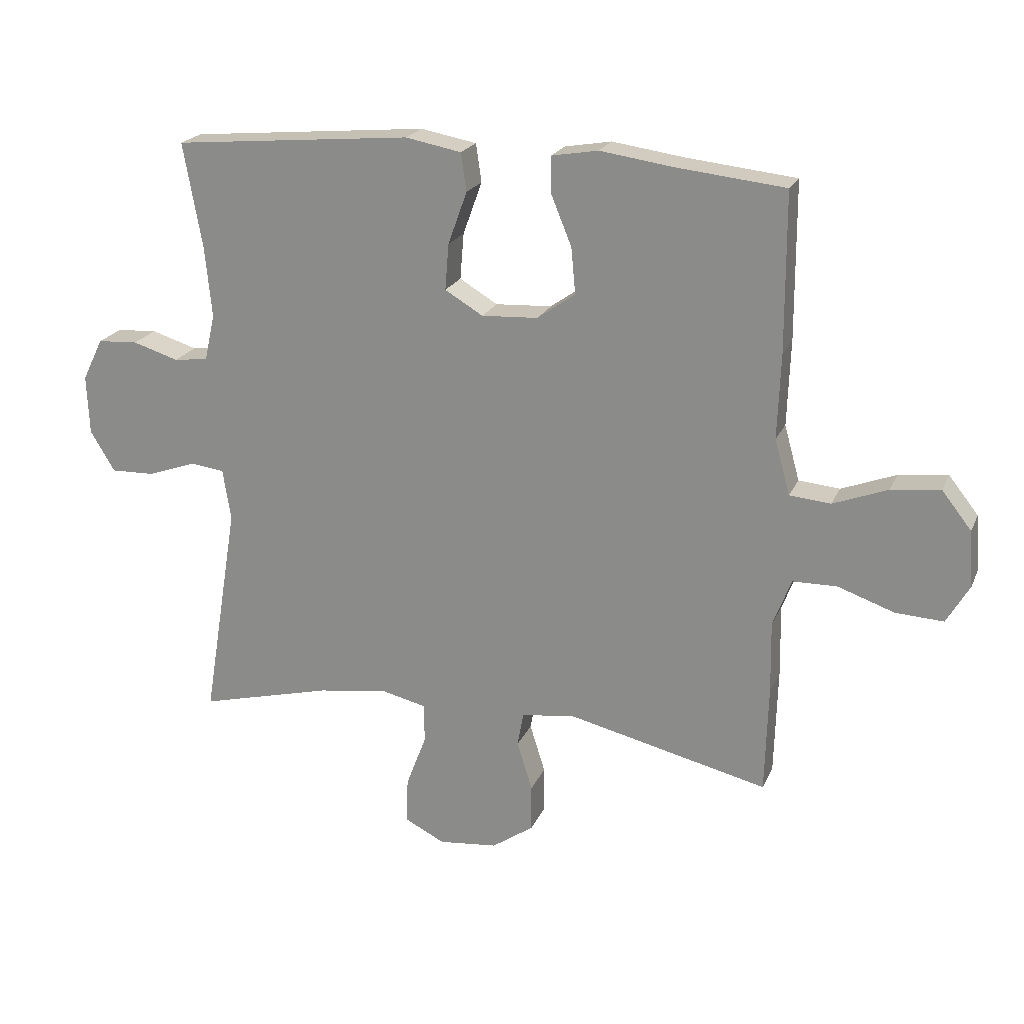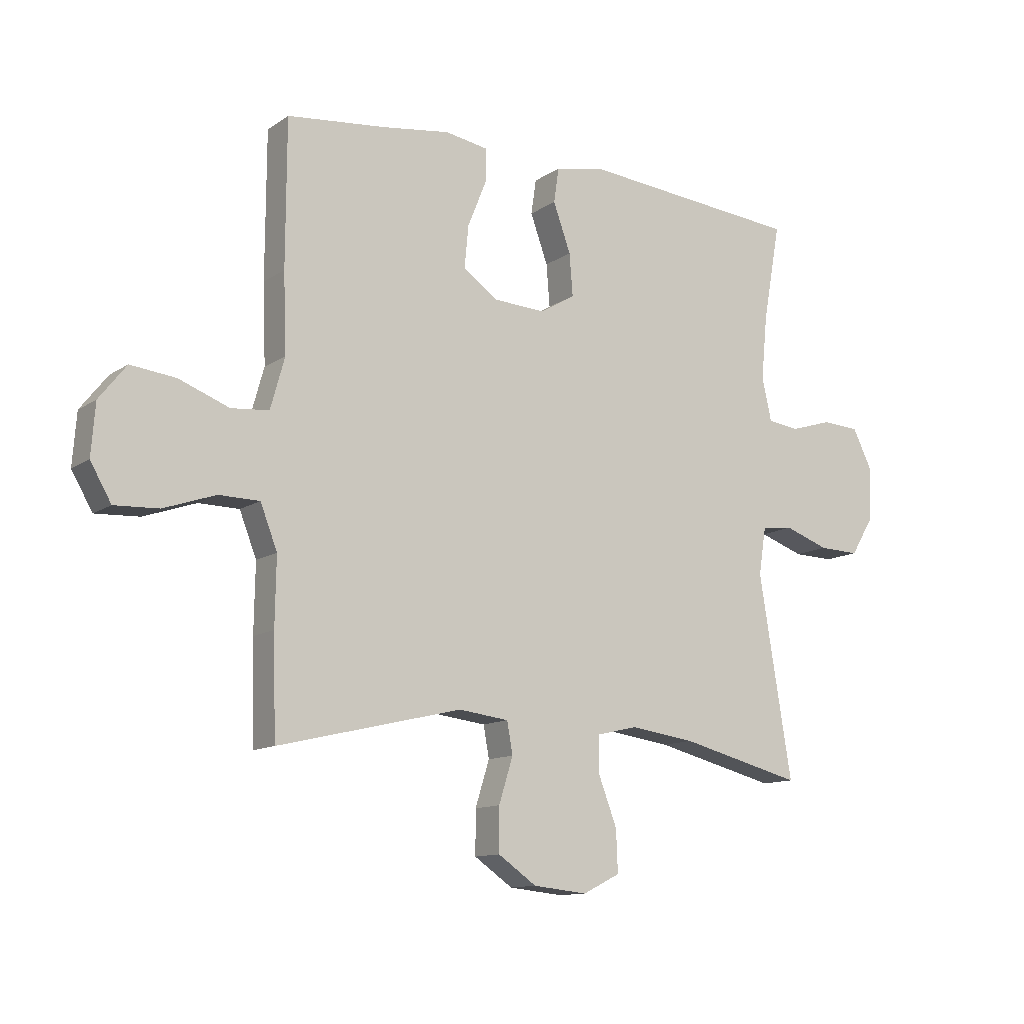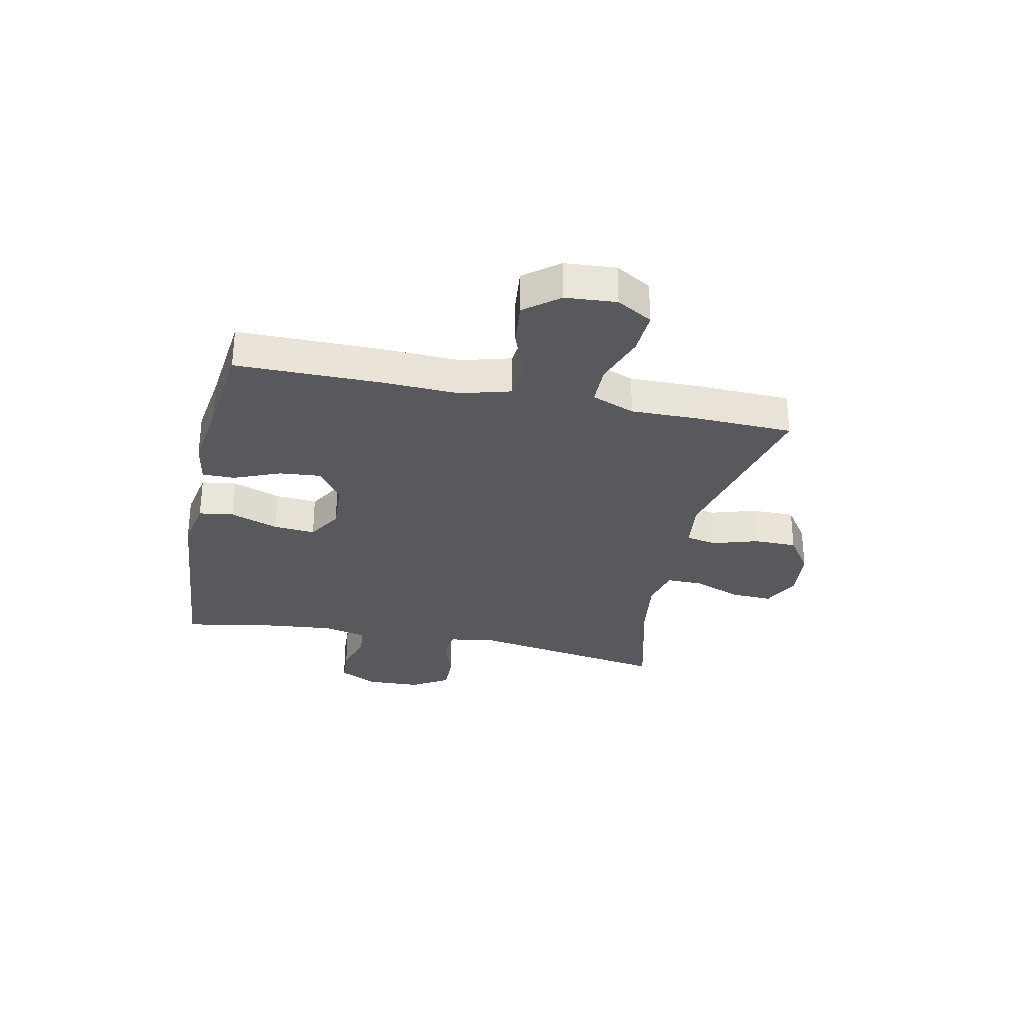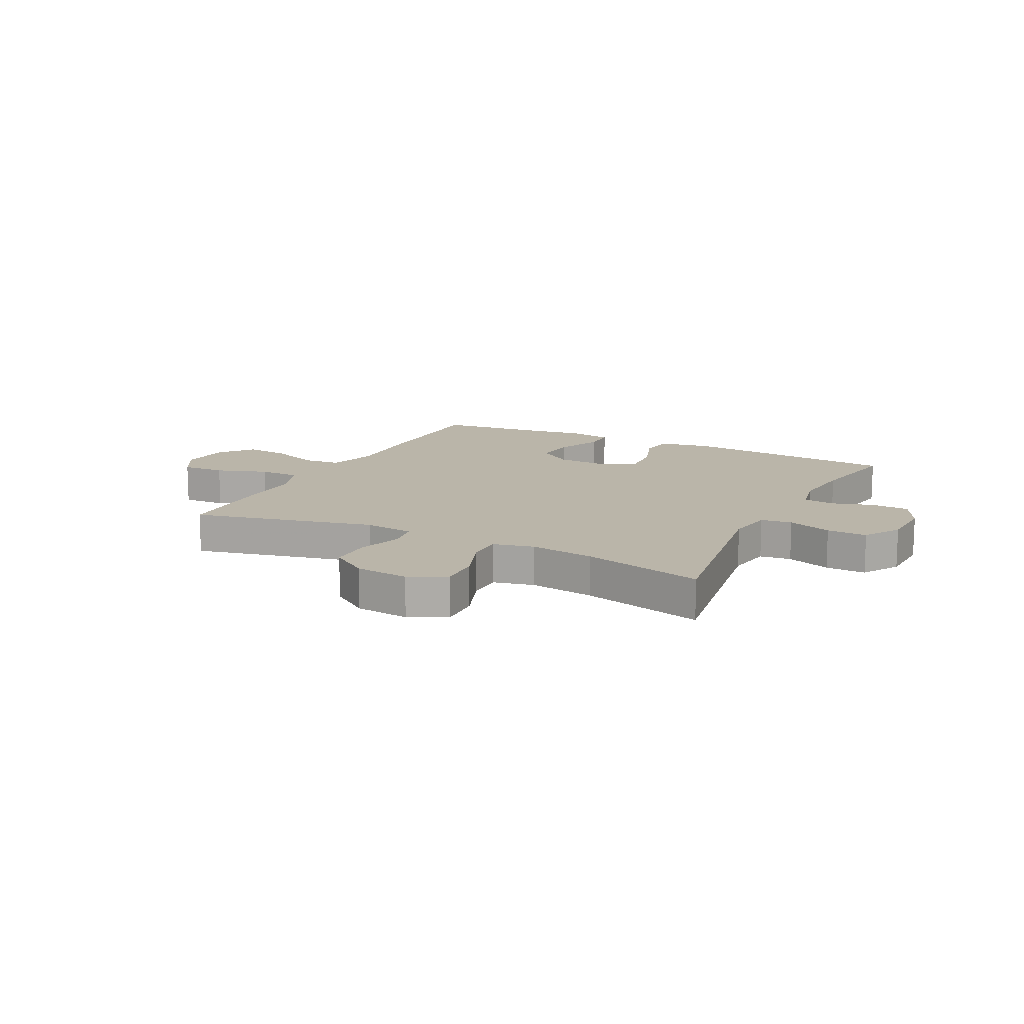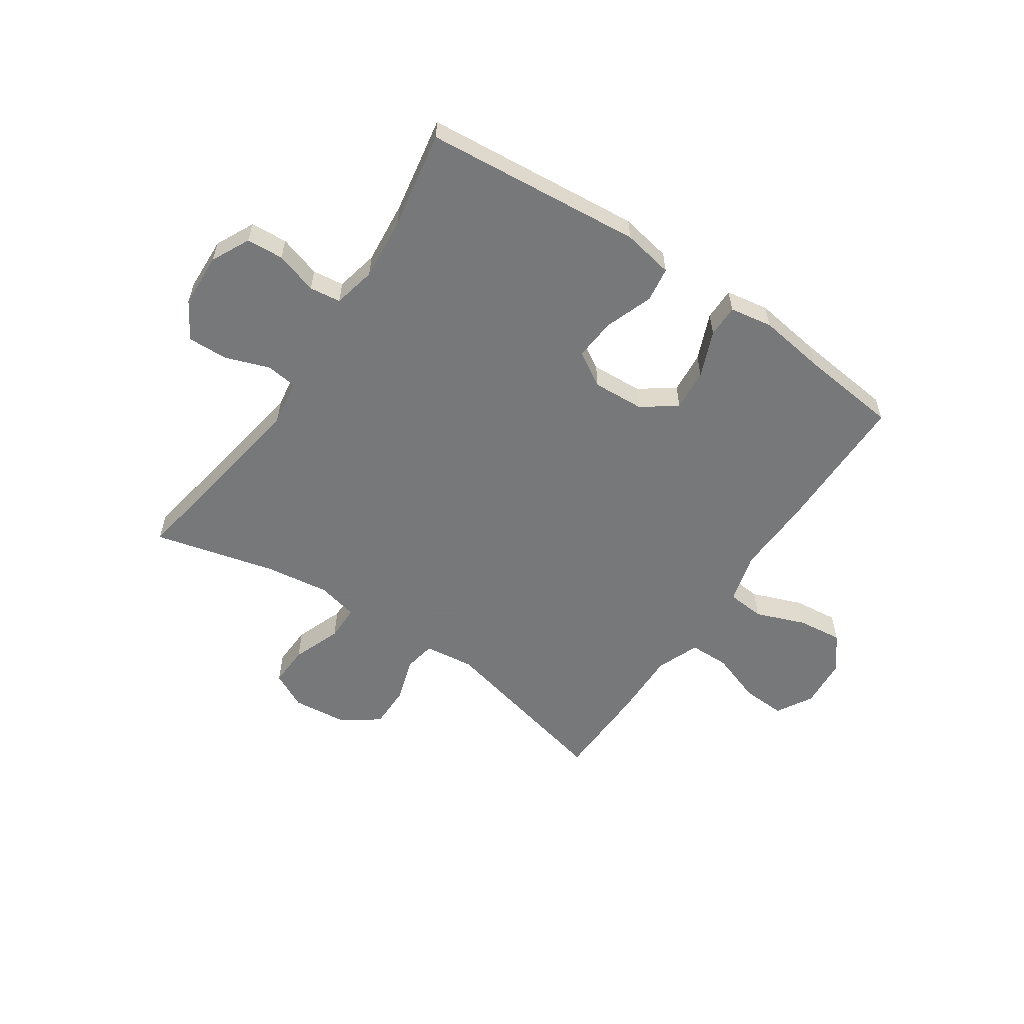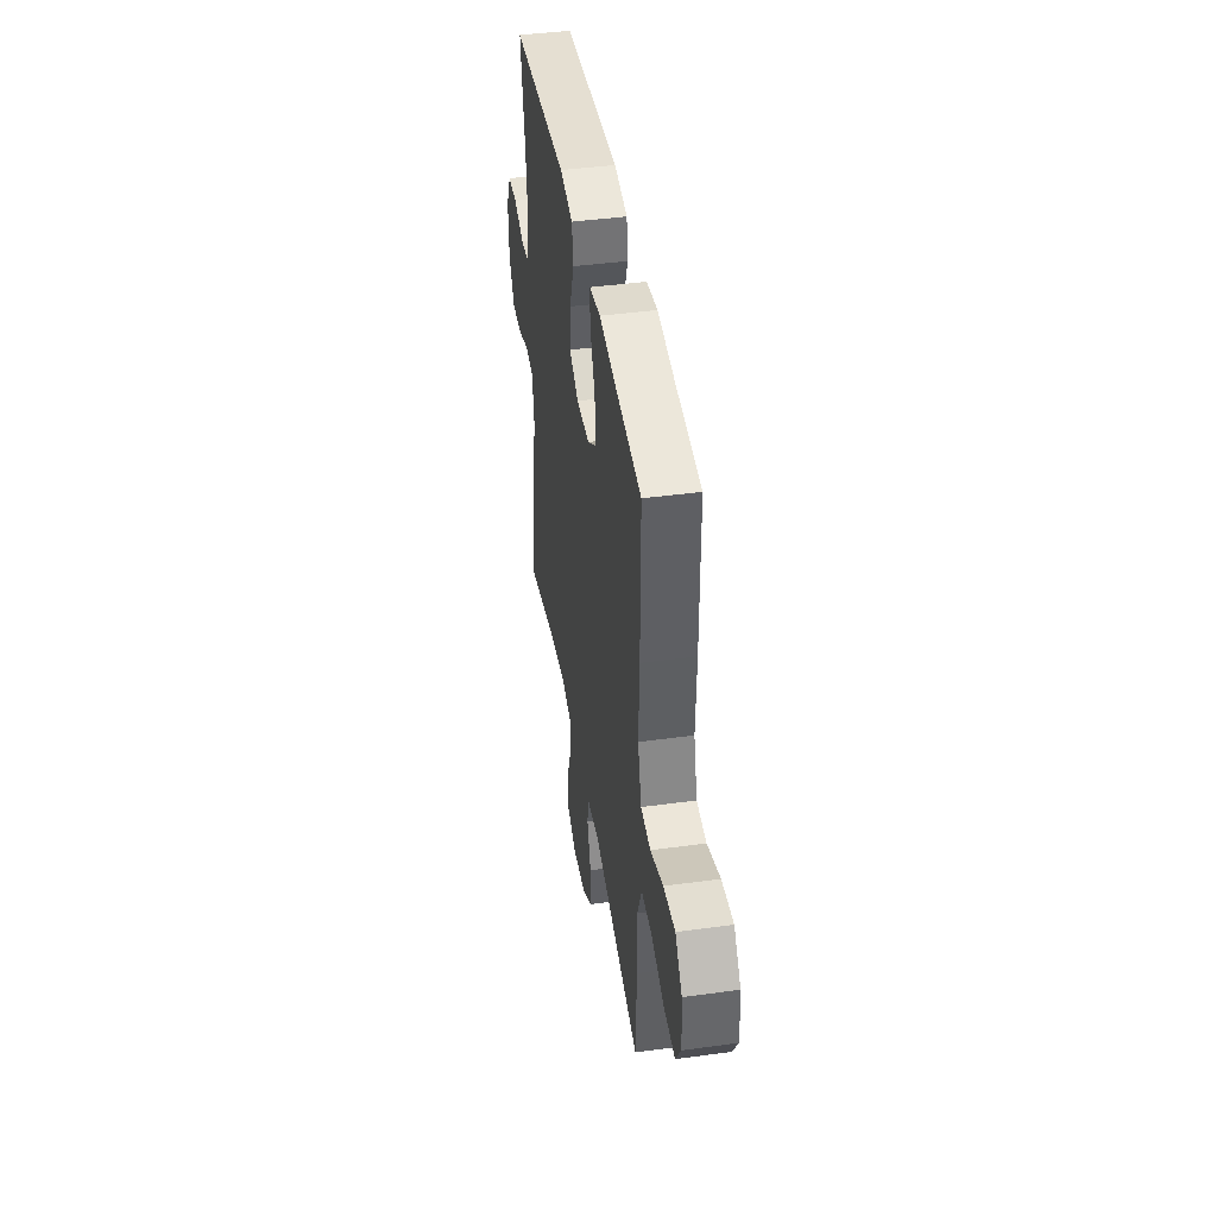
<metadata>
{"format":"obj","ext":"obj","renderer":"f3d","projection":"perspective","resolution":1024,"background":"white","views":[{"elev":21.1,"azim":18.8,"up":"+Z"},{"elev":-12.0,"azim":146.8,"up":"+Z"},{"elev":-30.2,"azim":78.0,"up":"+Y"},{"elev":13.5,"azim":-153.0,"up":"+Y"},{"elev":-57.3,"azim":-34.0,"up":"+Y"},{"elev":42.9,"azim":80.8,"up":"+Z"}]}
</metadata>
<code>
v -0.5 0.07 0.5
v -0.11 0.07 0.535
v -0.019 0.07 0.518
v -0.01 0.07 0.456
v -0.041 0.07 0.37
v -0.047 0.07 0.295
v 0.015 0.07 0.258
v 0.107 0.07 0.263
v 0.169 0.07 0.307
v 0.162 0.07 0.382
v 0.128 0.07 0.465
v 0.128 0.07 0.523
v 0.204 0.07 0.536
v 0.323 0.07 0.519
v 0.5 0.07 0.5
v 0.501 0.07 0.244
v 0.496 0.07 0.105
v 0.521 0.07 0.015
v 0.588 0.07 0.009
v 0.677 0.07 0.043
v 0.757 0.07 0.052
v 0.805 0.07 -0.009
v 0.812 0.07 -0.1
v 0.775 0.07 -0.164
v 0.697 0.07 -0.16
v 0.605 0.07 -0.128
v 0.533 0.07 -0.129
v 0.503 0.07 -0.206
v 0.505 0.07 -0.325
v 0.5 0.07 -0.5
v 0.174 0.07 -0.423
v 0.085 0.07 -0.434
v 0.075 0.07 -0.49
v 0.1 0.07 -0.57
v 0.1 0.07 -0.647
v 0.032 0.07 -0.694
v -0.064 0.07 -0.704
v -0.13 0.07 -0.671
v -0.127 0.07 -0.597
v -0.094 0.07 -0.51
v -0.094 0.07 -0.446
v -0.167 0.07 -0.429
v -0.282 0.07 -0.445
v -0.5 0.07 -0.5
v -0.442 0.07 -0.144
v -0.455 0.07 -0.06
v -0.511 0.07 -0.053
v -0.59 0.07 -0.081
v -0.662 0.07 -0.083
v -0.702 0.07 -0.017
v -0.706 0.07 0.08
v -0.672 0.07 0.149
v -0.606 0.07 0.153
v -0.531 0.07 0.13
v -0.475 0.07 0.137
v -0.458 0.07 0.213
v -0.469 0.07 0.327
v -0.5 0 0.5
v -0.11 0 0.535
v -0.019 0 0.518
v -0.01 0 0.456
v -0.041 0 0.37
v -0.047 0 0.295
v 0.015 0 0.258
v 0.107 0 0.263
v 0.169 0 0.307
v 0.162 0 0.382
v 0.128 0 0.465
v 0.128 0 0.523
v 0.204 0 0.536
v 0.323 0 0.519
v 0.5 0 0.5
v 0.501 0 0.244
v 0.496 0 0.105
v 0.521 0 0.015
v 0.588 0 0.009
v 0.677 0 0.043
v 0.757 0 0.052
v 0.805 0 -0.009
v 0.812 0 -0.1
v 0.775 0 -0.164
v 0.697 0 -0.16
v 0.605 0 -0.128
v 0.533 0 -0.129
v 0.503 0 -0.206
v 0.505 0 -0.325
v 0.5 0 -0.5
v 0.174 0 -0.423
v 0.085 0 -0.434
v 0.075 0 -0.49
v 0.1 0 -0.57
v 0.1 0 -0.647
v 0.032 0 -0.694
v -0.064 0 -0.704
v -0.13 0 -0.671
v -0.127 0 -0.597
v -0.094 0 -0.51
v -0.094 0 -0.446
v -0.167 0 -0.429
v -0.282 0 -0.445
v -0.5 0 -0.5
v -0.442 0 -0.144
v -0.455 0 -0.06
v -0.511 0 -0.053
v -0.59 0 -0.081
v -0.662 0 -0.083
v -0.702 0 -0.017
v -0.706 0 0.08
v -0.672 0 0.149
v -0.606 0 0.153
v -0.531 0 0.13
v -0.475 0 0.137
v -0.458 0 0.213
v -0.469 0 0.327
f 52 53 54
f 51 52 54
f 50 51 54
f 49 50 54
f 48 49 54
f 47 48 54
f 46 47 54 55
f 45 46 55 56
f 43 44 45
f 42 43 45 56
f 38 39 40
f 37 38 40
f 36 37 40
f 35 36 40
f 34 35 40
f 33 34 40
f 32 33 40 41
f 42 56 57
f 41 42 57
f 32 41 57
f 31 32 57
f 24 25 26
f 23 24 26
f 22 23 26
f 21 22 26
f 20 21 26
f 19 20 26
f 18 19 26 27
f 17 18 27 28
f 14 15 16 17
f 17 28 29
f 14 17 29
f 13 14 29
f 12 13 29
f 11 12 29
f 10 11 29
f 3 4 5
f 2 3 5
f 1 2 5
f 57 1 5
f 57 5 6
f 31 57 6 7
f 30 31 7 8
f 9 10 29 30
f 8 9 30
f 111 110 109
f 111 109 108
f 111 108 107
f 111 107 106
f 111 106 105
f 111 105 104
f 112 111 104 103
f 113 112 103 102
f 102 101 100
f 113 102 100 99
f 97 96 95
f 97 95 94
f 97 94 93
f 97 93 92
f 97 92 91
f 97 91 90
f 98 97 90 89
f 114 113 99
f 114 99 98
f 114 98 89
f 114 89 88
f 83 82 81
f 83 81 80
f 83 80 79
f 83 79 78
f 83 78 77
f 83 77 76
f 84 83 76 75
f 85 84 75 74
f 74 73 72 71
f 86 85 74
f 86 74 71
f 86 71 70
f 86 70 69
f 86 69 68
f 86 68 67
f 62 61 60
f 62 60 59
f 62 59 58
f 62 58 114
f 63 62 114
f 64 63 114 88
f 65 64 88 87
f 87 86 67 66
f 87 66 65
f 1 58 59 2
f 2 59 60 3
f 3 60 61 4
f 4 61 62 5
f 5 62 63 6
f 6 63 64 7
f 7 64 65 8
f 8 65 66 9
f 9 66 67 10
f 10 67 68 11
f 11 68 69 12
f 12 69 70 13
f 13 70 71 14
f 14 71 72 15
f 15 72 73 16
f 16 73 74 17
f 17 74 75 18
f 18 75 76 19
f 19 76 77 20
f 20 77 78 21
f 21 78 79 22
f 22 79 80 23
f 23 80 81 24
f 24 81 82 25
f 25 82 83 26
f 26 83 84 27
f 27 84 85 28
f 28 85 86 29
f 29 86 87 30
f 30 87 88 31
f 31 88 89 32
f 32 89 90 33
f 33 90 91 34
f 34 91 92 35
f 35 92 93 36
f 36 93 94 37
f 37 94 95 38
f 38 95 96 39
f 39 96 97 40
f 40 97 98 41
f 41 98 99 42
f 42 99 100 43
f 43 100 101 44
f 44 101 102 45
f 45 102 103 46
f 46 103 104 47
f 47 104 105 48
f 48 105 106 49
f 49 106 107 50
f 50 107 108 51
f 51 108 109 52
f 52 109 110 53
f 53 110 111 54
f 54 111 112 55
f 55 112 113 56
f 56 113 114 57
f 57 114 58 1

</code>
